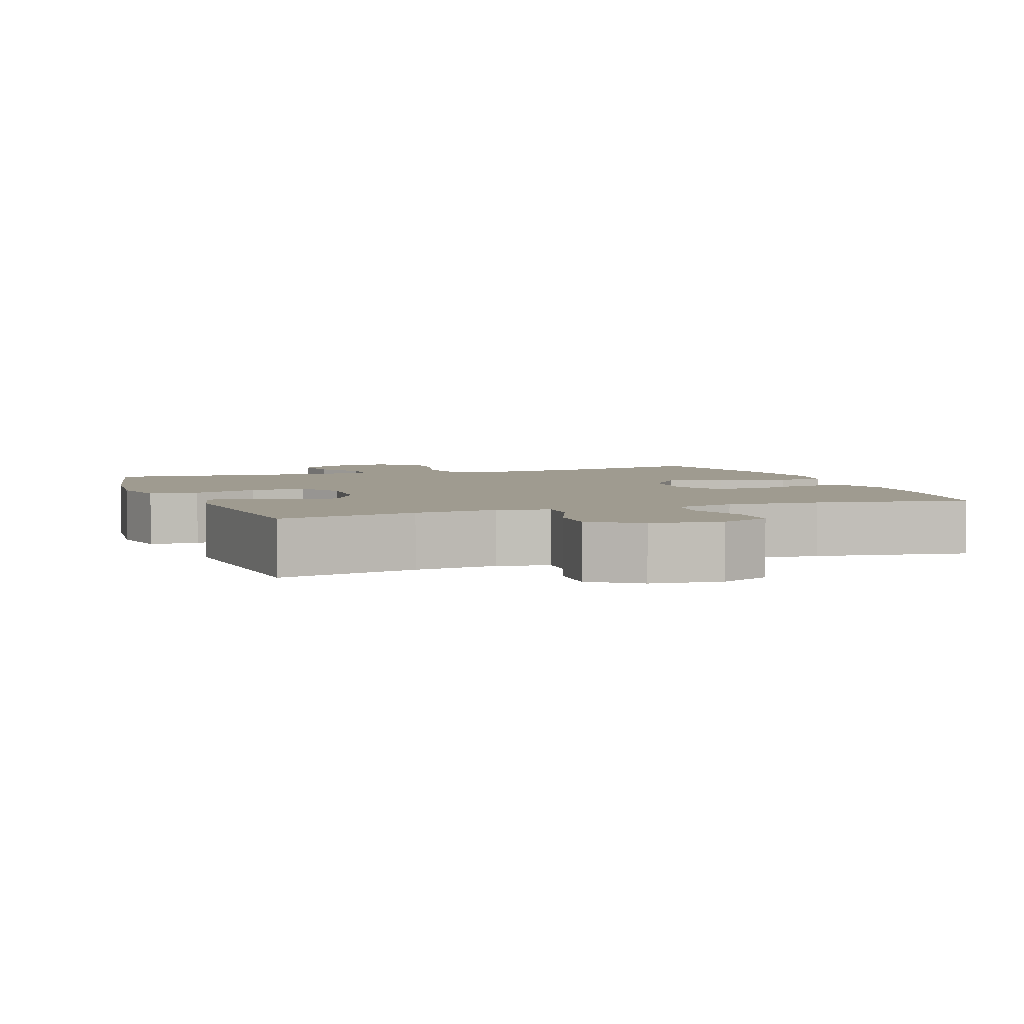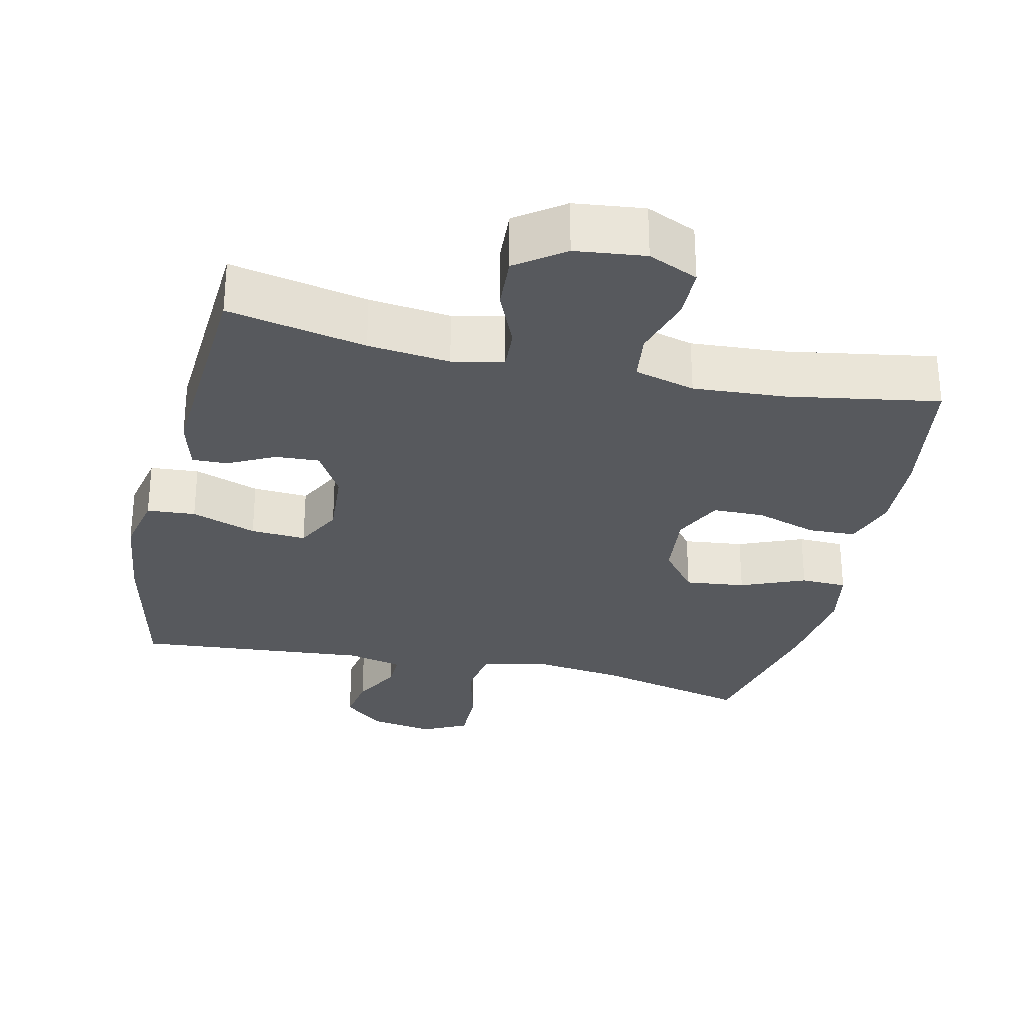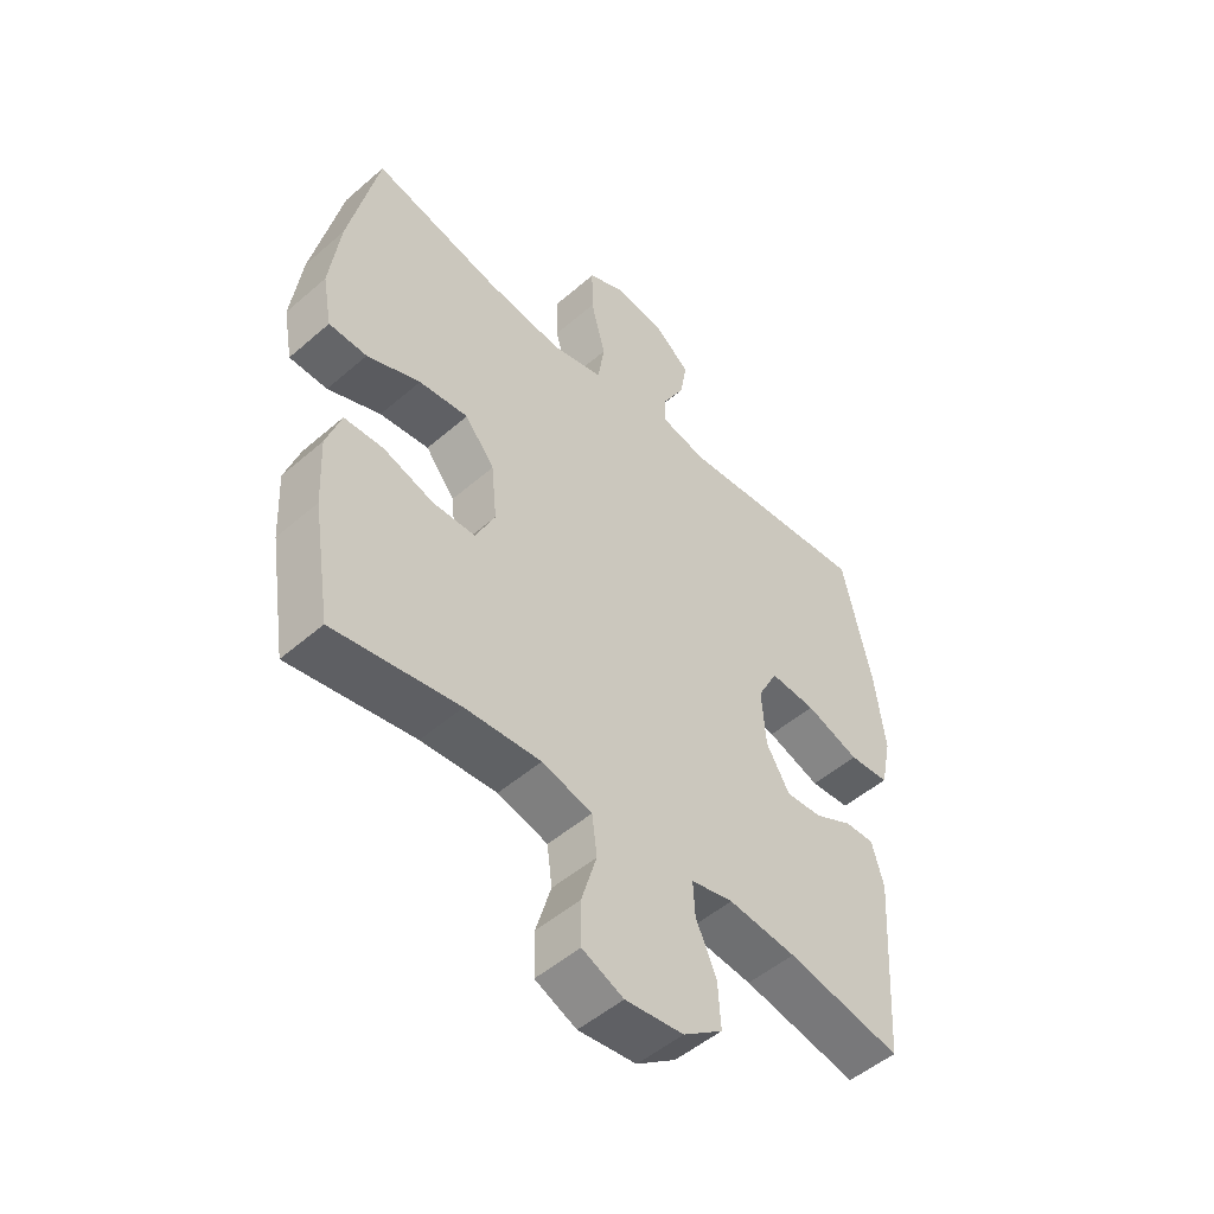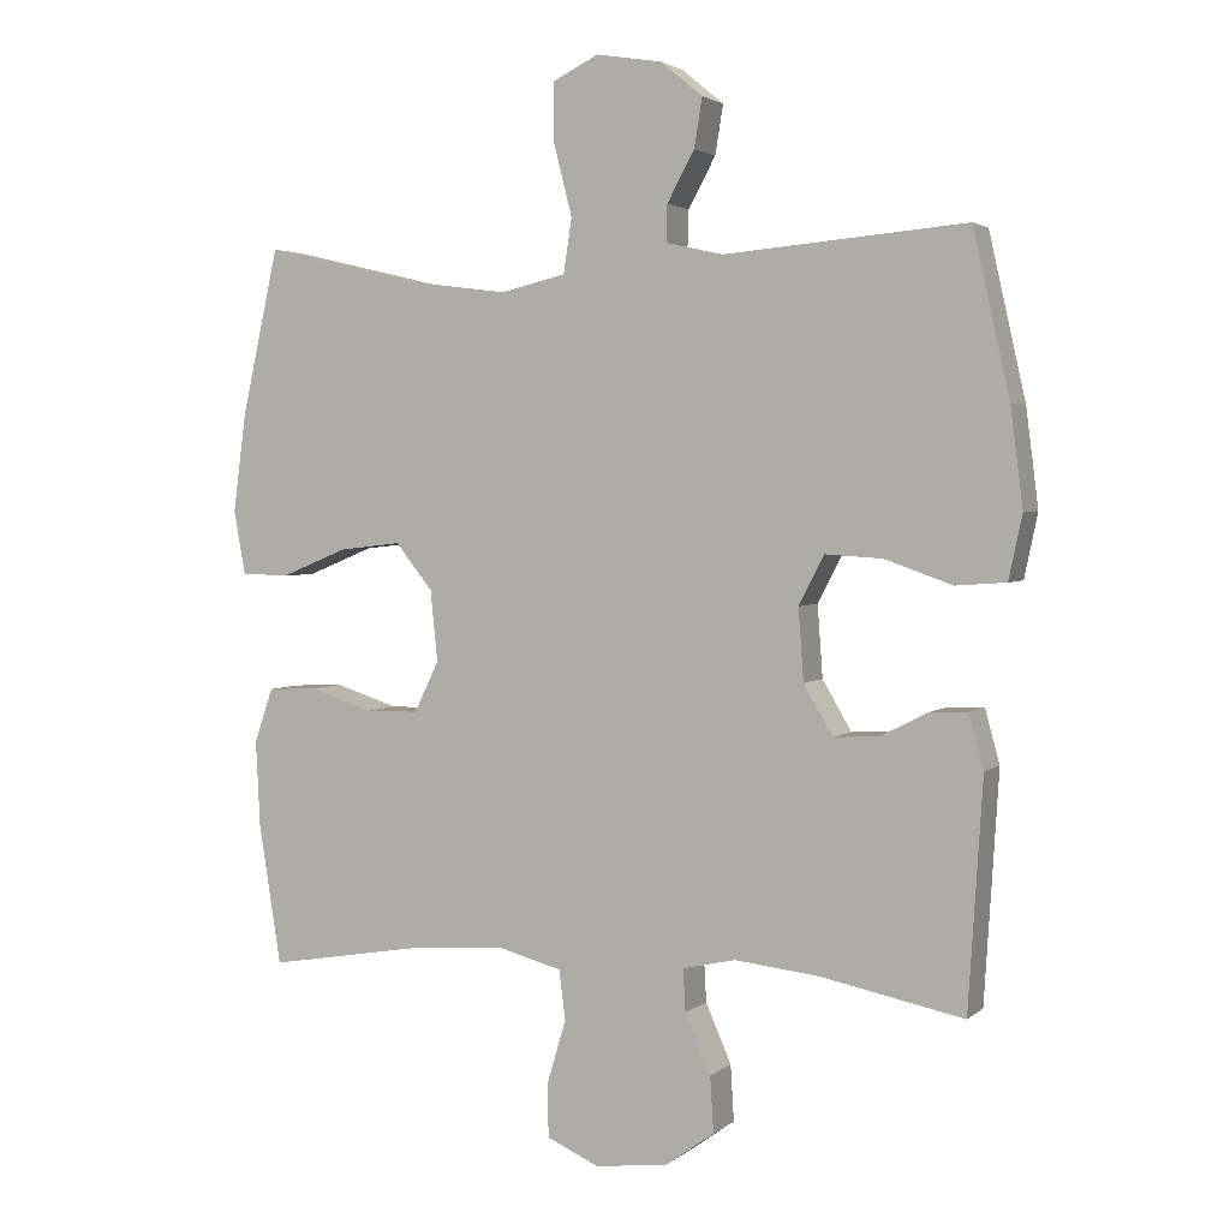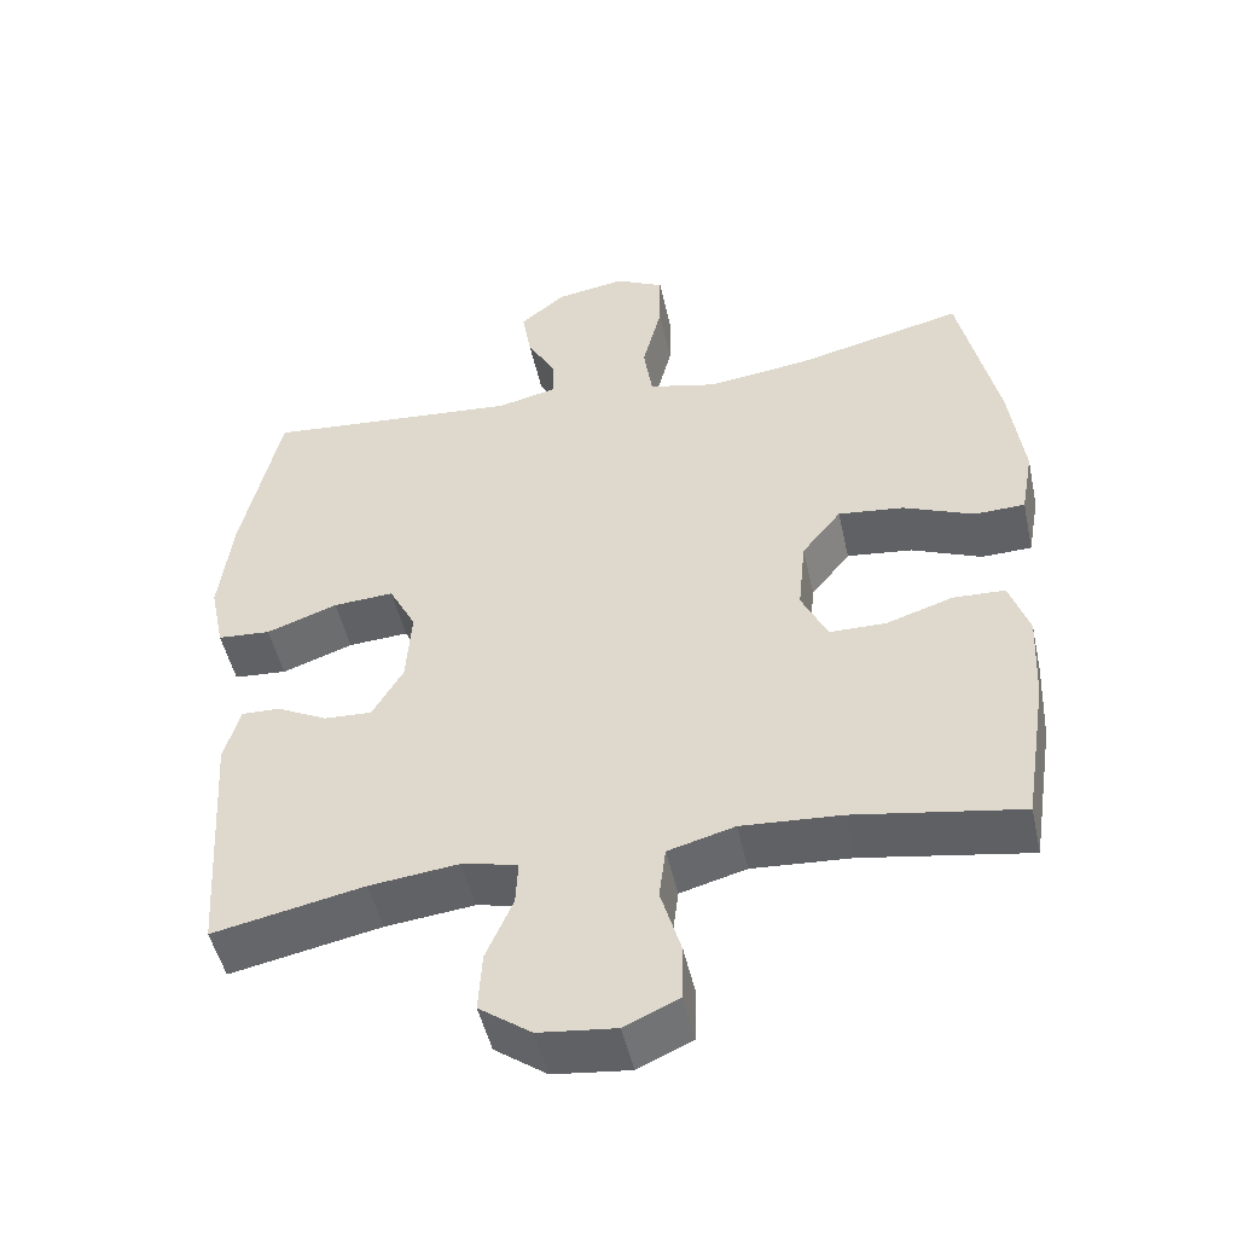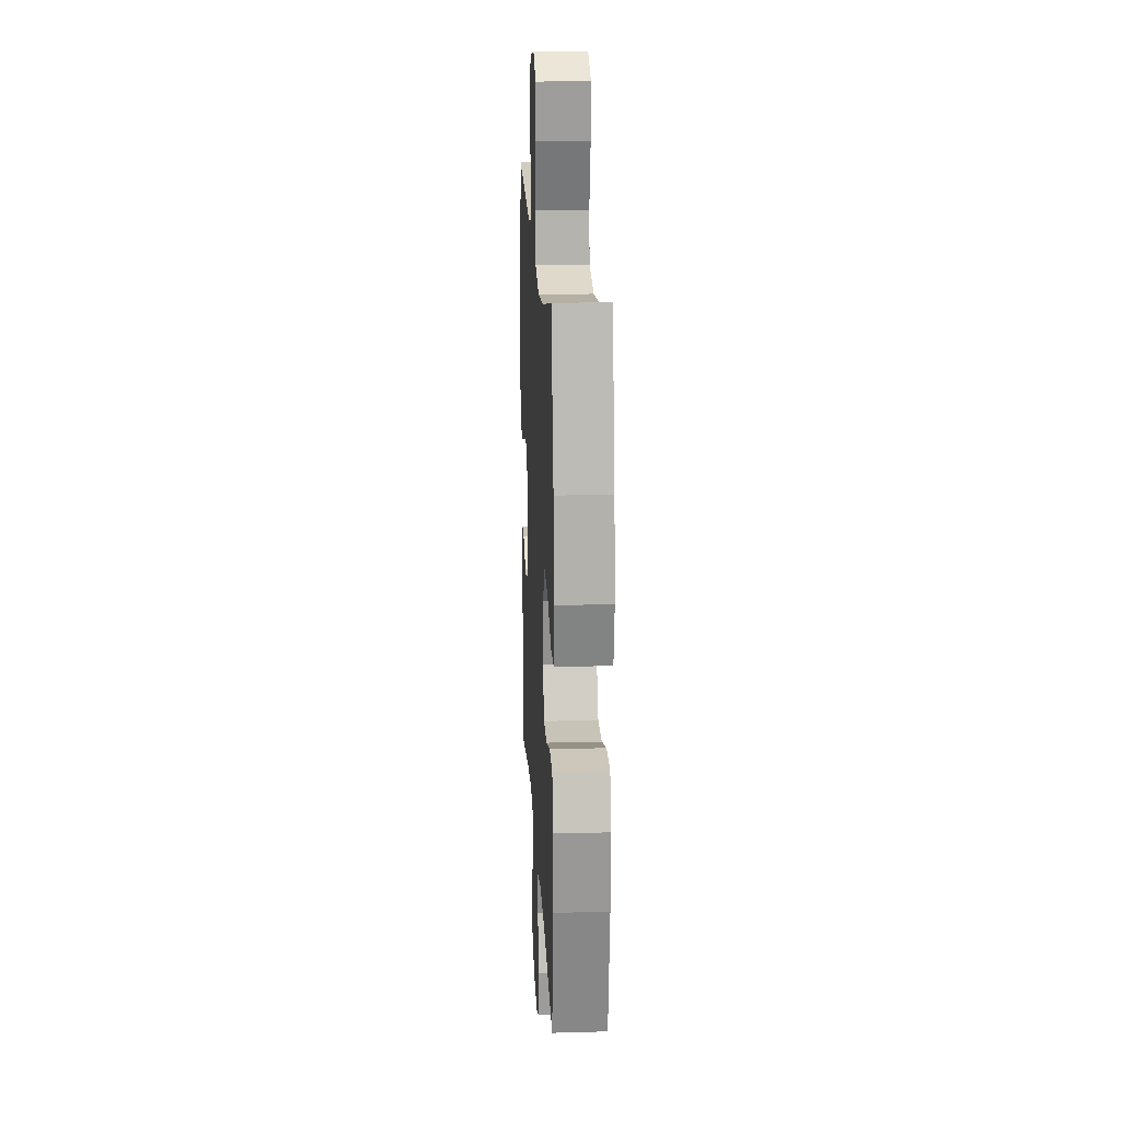
<metadata>
{"format":"obj","ext":"obj","renderer":"f3d","projection":"perspective","resolution":1024,"background":"white","views":[{"elev":4.1,"azim":159.8,"up":"+Y"},{"elev":-29.7,"azim":167.2,"up":"+Y"},{"elev":-50.4,"azim":-46.5,"up":"+Z"},{"elev":2.9,"azim":23.5,"up":"+Z"},{"elev":-48.8,"azim":-167.6,"up":"+Z"},{"elev":18.9,"azim":-93.0,"up":"+Z"}]}
</metadata>
<code>
o path7784
v 0.5177 0.0375 -0.1863
v 0.4973 0.0375 -0.1122
v 0.4468 0.0375 -0.1137
v 0.3803 0.0375 -0.1473
v 0.3179 0.0375 -0.1507
v 0.2776 0.0375 -0.08226
v 0.2705 0.0375 0.01672
v 0.3057 0.0375 0.08414
v 0.3847 0.0375 0.07926
v 0.4777 0.0375 0.04649
v 0.5469 0.0375 0.05154
v 0.5655 0.0375 0.1397
v 0.5484 0.0375 0.2746
v 0.4979 0.0375 0.4999
v 0.1642 0.0375 0.471
v 0.08553 0.0375 0.489
v 0.08695 0.0375 0.5393
v 0.1248 0.0375 0.6082
v 0.1359 0.0375 0.6759
v 0.07736 0.0375 0.724
v -0.01287 0.0375 0.7386
v -0.0766 0.0375 0.7072
v -0.07545 0.0375 0.6259
v -0.05027 0.0375 0.5272
v -0.06174 0.0375 0.4523
v -0.1514 0.0375 0.4311
v -0.2842 0.0375 0.4479
v -0.5038 0.0375 0.4999
v -0.5547 0.0375 0.2712
v -0.5728 0.0375 0.1349
v -0.5567 0.0375 0.04706
v -0.4909 0.0375 0.04512
v -0.3989 0.0375 0.08269
v -0.3134 0.0375 0.09244
v -0.2621 0.0375 0.02851
v -0.2524 0.0375 -0.06914
v -0.2862 0.0375 -0.1391
v -0.3599 0.0375 -0.1401
v -0.4469 0.0375 -0.112
v -0.5149 0.0375 -0.1148
v -0.5403 0.0375 -0.1901
v -0.5347 0.0375 -0.3067
v -0.5038 0.0375 -0.502
v -0.2868 0.0375 -0.4655
v -0.1562 0.0375 -0.4567
v -0.06926 0.0375 -0.4802
v -0.0606 0.0375 -0.5486
v -0.08695 0.0375 -0.6368
v -0.08554 0.0375 -0.7106
v -0.01431 0.0375 -0.7423
v 0.08607 0.0375 -0.7309
v 0.1542 0.0375 -0.682
v 0.1495 0.0375 -0.605
v 0.1141 0.0375 -0.5236
v 0.1109 0.0375 -0.4651
v 0.1838 0.0375 -0.4488
v 0.3004 0.0375 -0.4618
v 0.4979 0.0375 -0.502
v 0.5177 -0.0375 -0.1863
v 0.4973 -0.0375 -0.1122
v 0.4468 -0.0375 -0.1137
v 0.3803 -0.0375 -0.1473
v 0.3179 -0.0375 -0.1507
v 0.2776 -0.0375 -0.08226
v 0.2705 -0.0375 0.01672
v 0.3057 -0.0375 0.08414
v 0.3847 -0.0375 0.07926
v 0.4777 -0.0375 0.04649
v 0.5469 -0.0375 0.05154
v 0.5655 -0.0375 0.1397
v 0.5484 -0.0375 0.2746
v 0.4979 -0.0375 0.4999
v 0.1642 -0.0375 0.471
v 0.08553 -0.0375 0.489
v 0.08695 -0.0375 0.5393
v 0.1248 -0.0375 0.6082
v 0.1359 -0.0375 0.6759
v 0.07736 -0.0375 0.724
v -0.01287 -0.0375 0.7386
v -0.0766 -0.0375 0.7072
v -0.07545 -0.0375 0.6259
v -0.05027 -0.0375 0.5272
v -0.06174 -0.0375 0.4523
v -0.1514 -0.0375 0.4311
v -0.2842 -0.0375 0.4479
v -0.5038 -0.0375 0.4999
v -0.5547 -0.0375 0.2712
v -0.5728 -0.0375 0.1349
v -0.5567 -0.0375 0.04706
v -0.4909 -0.0375 0.04512
v -0.3989 -0.0375 0.08269
v -0.3134 -0.0375 0.09244
v -0.2621 -0.0375 0.02851
v -0.2524 -0.0375 -0.06914
v -0.2862 -0.0375 -0.1391
v -0.3599 -0.0375 -0.1401
v -0.4469 -0.0375 -0.112
v -0.5149 -0.0375 -0.1148
v -0.5403 -0.0375 -0.1901
v -0.5347 -0.0375 -0.3067
v -0.5038 -0.0375 -0.502
v -0.2868 -0.0375 -0.4655
v -0.1562 -0.0375 -0.4567
v -0.06926 -0.0375 -0.4802
v -0.0606 -0.0375 -0.5486
v -0.08695 -0.0375 -0.6368
v -0.08554 -0.0375 -0.7106
v -0.01431 -0.0375 -0.7423
v 0.08607 -0.0375 -0.7309
v 0.1542 -0.0375 -0.682
v 0.1495 -0.0375 -0.605
v 0.1141 -0.0375 -0.5236
v 0.1109 -0.0375 -0.4651
v 0.1838 -0.0375 -0.4488
v 0.3004 -0.0375 -0.4618
v 0.4979 -0.0375 -0.502
v 0.5469 0.0375 0.05154
v 0.5469 0.0375 0.05154
v 0.5655 0.0375 0.1397
v 0.5484 0.0375 0.2746
v 0.4777 0.0375 0.04649
v 0.5177 0.0375 -0.1863
v 0.4973 0.0375 -0.1122
v 0.4973 0.0375 -0.1122
v 0.4979 0.0375 0.4999
v 0.4979 0.0375 0.4999
v 0.4979 0.0375 -0.502
v 0.4979 0.0375 -0.502
v 0.4468 0.0375 -0.1137
v 0.3847 0.0375 0.07926
v 0.3803 0.0375 -0.1473
v 0.3004 0.0375 -0.4618
v 0.3057 0.0375 0.08414
v 0.3057 0.0375 0.08414
v 0.3179 0.0375 -0.1507
v 0.3179 0.0375 -0.1507
v 0.2776 0.0375 -0.08226
v 0.2705 0.0375 0.01672
v 0.1838 0.0375 -0.4488
v 0.1642 0.0375 0.471
v 0.1109 0.0375 -0.4651
v 0.1109 0.0375 -0.4651
v 0.08553 0.0375 0.489
v 0.08553 0.0375 0.489
v 0.08607 0.0375 -0.7309
v 0.1542 0.0375 -0.682
v 0.1495 0.0375 -0.605
v 0.1141 0.0375 -0.5236
v 0.1248 0.0375 0.6082
v 0.1359 0.0375 0.6759
v 0.07736 0.0375 0.724
v 0.08695 0.0375 0.5393
v -0.01431 0.0375 -0.7423
v -0.01287 0.0375 0.7386
v -0.0766 0.0375 0.7072
v -0.0766 0.0375 0.7072
v -0.08554 0.0375 -0.7106
v -0.08554 0.0375 -0.7106
v -0.05027 0.0375 0.5272
v -0.06174 0.0375 0.4523
v -0.06174 0.0375 0.4523
v -0.07545 0.0375 0.6259
v -0.08695 0.0375 -0.6368
v -0.0606 0.0375 -0.5486
v -0.06926 0.0375 -0.4802
v -0.06926 0.0375 -0.4802
v -0.1514 0.0375 0.4311
v -0.1562 0.0375 -0.4567
v -0.2842 0.0375 0.4479
v -0.2868 0.0375 -0.4655
v -0.2524 0.0375 -0.06914
v -0.2862 0.0375 -0.1391
v -0.2862 0.0375 -0.1391
v -0.2621 0.0375 0.02851
v -0.3134 0.0375 0.09244
v -0.3599 0.0375 -0.1401
v -0.3989 0.0375 0.08269
v -0.4469 0.0375 -0.112
v -0.4909 0.0375 0.04512
v -0.5038 0.0375 -0.502
v -0.5038 0.0375 -0.502
v -0.5149 0.0375 -0.1148
v -0.5149 0.0375 -0.1148
v -0.5038 0.0375 0.4999
v -0.5038 0.0375 0.4999
v -0.5567 0.0375 0.04706
v -0.5567 0.0375 0.04706
v -0.5403 0.0375 -0.1901
v -0.5347 0.0375 -0.3067
v -0.5547 0.0375 0.2712
v -0.5728 0.0375 0.1349
v 0.5469 -0.0375 0.05154
v 0.5469 -0.0375 0.05154
v 0.5655 -0.0375 0.1397
v 0.5484 -0.0375 0.2746
v 0.4777 -0.0375 0.04649
v 0.5177 -0.0375 -0.1863
v 0.4973 -0.0375 -0.1122
v 0.4973 -0.0375 -0.1122
v 0.4979 -0.0375 0.4999
v 0.4979 -0.0375 0.4999
v 0.4979 -0.0375 -0.502
v 0.4979 -0.0375 -0.502
v 0.4468 -0.0375 -0.1137
v 0.3847 -0.0375 0.07926
v 0.3803 -0.0375 -0.1473
v 0.3004 -0.0375 -0.4618
v 0.3057 -0.0375 0.08414
v 0.3057 -0.0375 0.08414
v 0.3179 -0.0375 -0.1507
v 0.3179 -0.0375 -0.1507
v 0.2776 -0.0375 -0.08226
v 0.2705 -0.0375 0.01672
v 0.1838 -0.0375 -0.4488
v 0.1642 -0.0375 0.471
v 0.1109 -0.0375 -0.4651
v 0.1109 -0.0375 -0.4651
v 0.08553 -0.0375 0.489
v 0.08553 -0.0375 0.489
v 0.08607 -0.0375 -0.7309
v 0.1542 -0.0375 -0.682
v 0.1495 -0.0375 -0.605
v 0.1141 -0.0375 -0.5236
v 0.1248 -0.0375 0.6082
v 0.1359 -0.0375 0.6759
v 0.07736 -0.0375 0.724
v 0.08695 -0.0375 0.5393
v -0.01431 -0.0375 -0.7423
v -0.01287 -0.0375 0.7386
v -0.0766 -0.0375 0.7072
v -0.0766 -0.0375 0.7072
v -0.08554 -0.0375 -0.7106
v -0.08554 -0.0375 -0.7106
v -0.05027 -0.0375 0.5272
v -0.06174 -0.0375 0.4523
v -0.06174 -0.0375 0.4523
v -0.07545 -0.0375 0.6259
v -0.08695 -0.0375 -0.6368
v -0.0606 -0.0375 -0.5486
v -0.06926 -0.0375 -0.4802
v -0.06926 -0.0375 -0.4802
v -0.1514 -0.0375 0.4311
v -0.1562 -0.0375 -0.4567
v -0.2842 -0.0375 0.4479
v -0.2868 -0.0375 -0.4655
v -0.2524 -0.0375 -0.06914
v -0.2862 -0.0375 -0.1391
v -0.2862 -0.0375 -0.1391
v -0.2621 -0.0375 0.02851
v -0.3134 -0.0375 0.09244
v -0.3599 -0.0375 -0.1401
v -0.3989 -0.0375 0.08269
v -0.4469 -0.0375 -0.112
v -0.4909 -0.0375 0.04512
v -0.5038 -0.0375 -0.502
v -0.5038 -0.0375 -0.502
v -0.5149 -0.0375 -0.1148
v -0.5149 -0.0375 -0.1148
v -0.5038 -0.0375 0.4999
v -0.5038 -0.0375 0.4999
v -0.5567 -0.0375 0.04706
v -0.5567 -0.0375 0.04706
v -0.5403 -0.0375 -0.1901
v -0.5347 -0.0375 -0.3067
v -0.5547 -0.0375 0.2712
v -0.5728 -0.0375 0.1349
f 246 213 249
f 214 212 216
f 232 228 238
f 249 242 250
f 195 205 194
f 223 239 222
f 227 234 218
f 228 220 238
f 220 222 238
f 264 251 263
f 263 251 253
f 243 247 245
f 243 240 247
f 226 224 225
f 212 213 246
f 192 194 196
f 263 253 257
f 250 242 244
f 206 197 204
f 240 216 246
f 208 235 213
f 254 266 261
f 197 207 202
f 210 207 206
f 265 244 259
f 215 208 195
f 235 215 218
f 221 222 220
f 234 227 237
f 250 265 252
f 215 195 200
f 227 224 237
f 237 226 229
f 226 237 224
f 245 251 264
f 239 223 240
f 208 215 235
f 266 252 265
f 255 245 264
f 249 235 242
f 207 210 214
f 265 250 244
f 205 195 208
f 197 206 207
f 212 214 210
f 198 204 197
f 252 266 254
f 216 240 223
f 247 240 246
f 235 218 234
f 216 212 246
f 237 229 230
f 196 194 205
f 238 222 239
f 245 247 251
f 213 235 249
f 118 12 70 193
f 12 13 71 70
f 10 11 69 68
f 1 124 199 59
f 13 126 201 71
f 128 1 59 203
f 2 3 61 60
f 9 10 68 67
f 3 4 62 61
f 57 58 116 115
f 134 9 67 209
f 4 136 211 62
f 5 6 64 63
f 7 8 66 65
f 56 57 115 114
f 14 15 73 72
f 6 7 65 64
f 142 56 114 217
f 15 144 219 73
f 51 52 110 109
f 52 53 111 110
f 53 54 112 111
f 18 19 77 76
f 19 20 78 77
f 17 18 76 75
f 54 55 113 112
f 16 17 75 74
f 50 51 109 108
f 20 21 79 78
f 21 156 231 79
f 158 50 108 233
f 24 161 236 82
f 23 24 82 81
f 22 23 81 80
f 48 49 107 106
f 47 48 106 105
f 166 47 105 241
f 25 26 84 83
f 45 46 104 103
f 26 27 85 84
f 44 45 103 102
f 36 173 248 94
f 35 36 94 93
f 34 35 93 92
f 37 38 96 95
f 33 34 92 91
f 38 39 97 96
f 32 33 91 90
f 181 44 102 256
f 39 183 258 97
f 27 185 260 85
f 187 32 90 262
f 40 41 99 98
f 42 43 101 100
f 41 42 100 99
f 28 29 87 86
f 30 31 89 88
f 29 30 88 87
f 171 174 138
f 139 141 137
f 157 163 153
f 174 175 167
f 120 119 130
f 148 147 164
f 152 143 159
f 153 163 145
f 145 163 147
f 189 188 176
f 188 178 176
f 168 170 172
f 168 172 165
f 151 150 149
f 137 171 138
f 117 121 119
f 188 182 178
f 175 169 167
f 131 129 122
f 165 171 141
f 133 138 160
f 179 186 191
f 122 127 132
f 135 131 132
f 190 184 169
f 140 120 133
f 160 143 140
f 146 145 147
f 159 162 152
f 175 177 190
f 140 125 120
f 152 162 149
f 162 154 151
f 151 149 162
f 170 189 176
f 164 165 148
f 133 160 140
f 191 190 177
f 180 189 170
f 174 167 160
f 132 139 135
f 190 169 175
f 130 133 120
f 122 132 131
f 137 135 139
f 123 122 129
f 177 179 191
f 141 148 165
f 172 171 165
f 160 159 143
f 141 171 137
f 162 155 154
f 121 130 119
f 163 164 147
f 170 176 172
f 138 174 160

</code>
